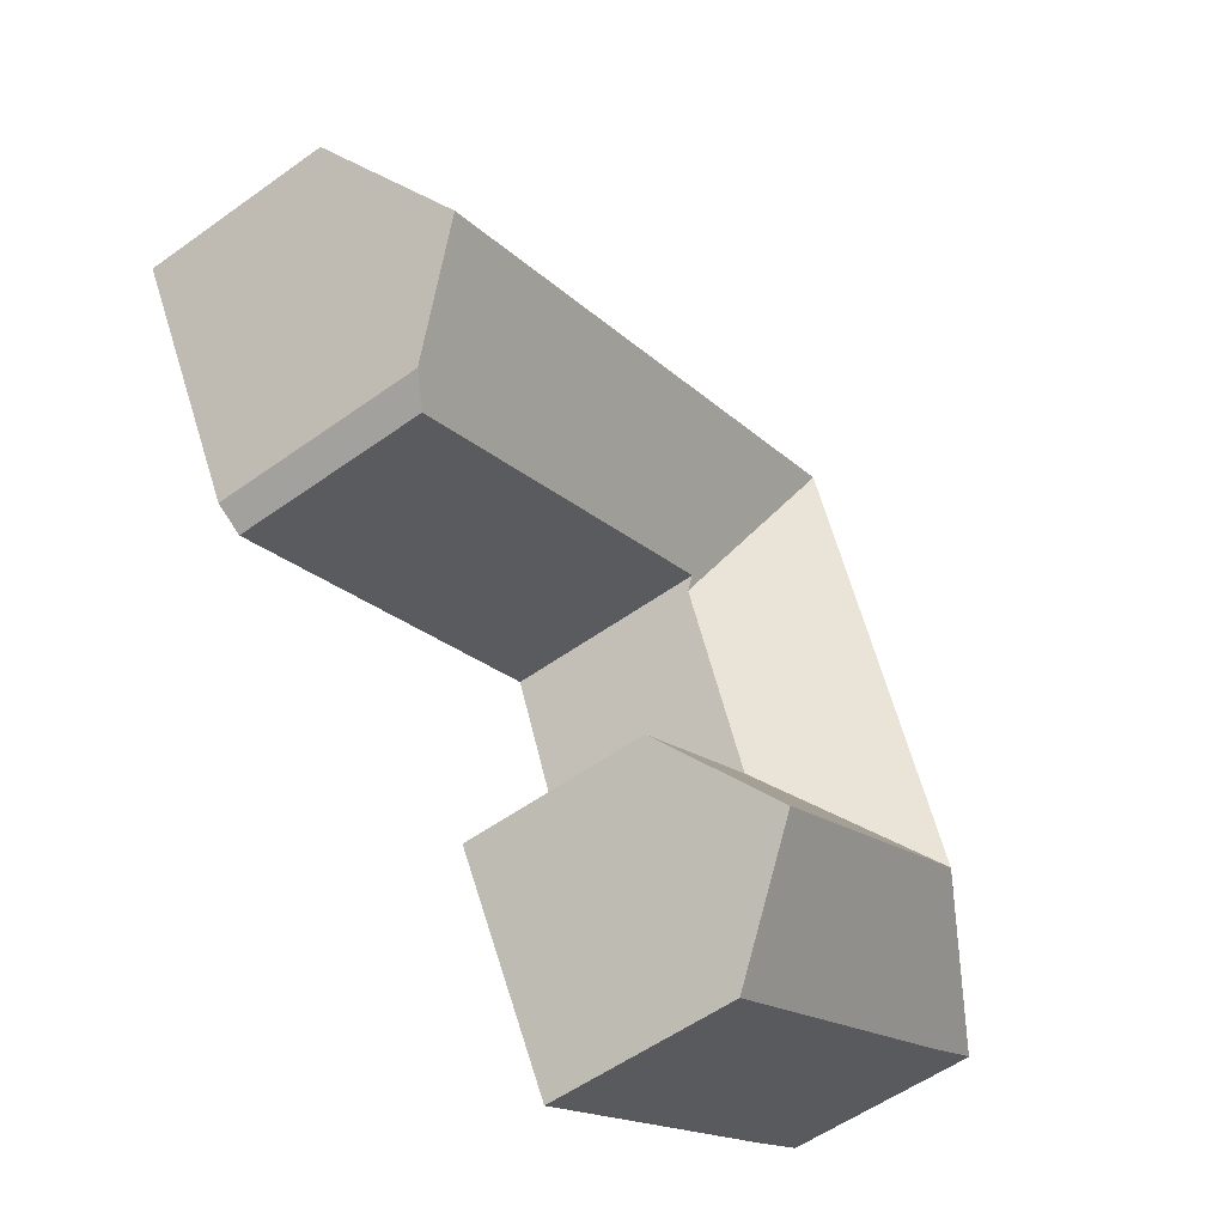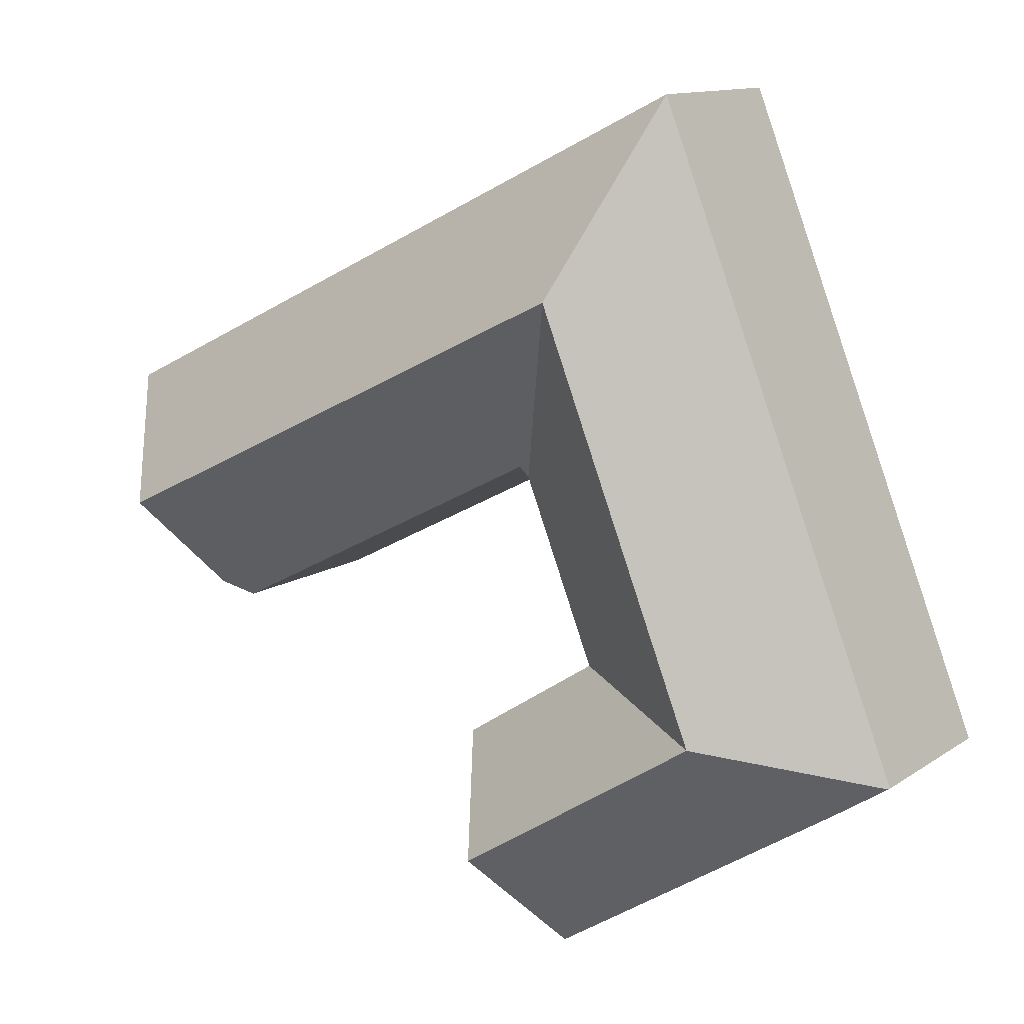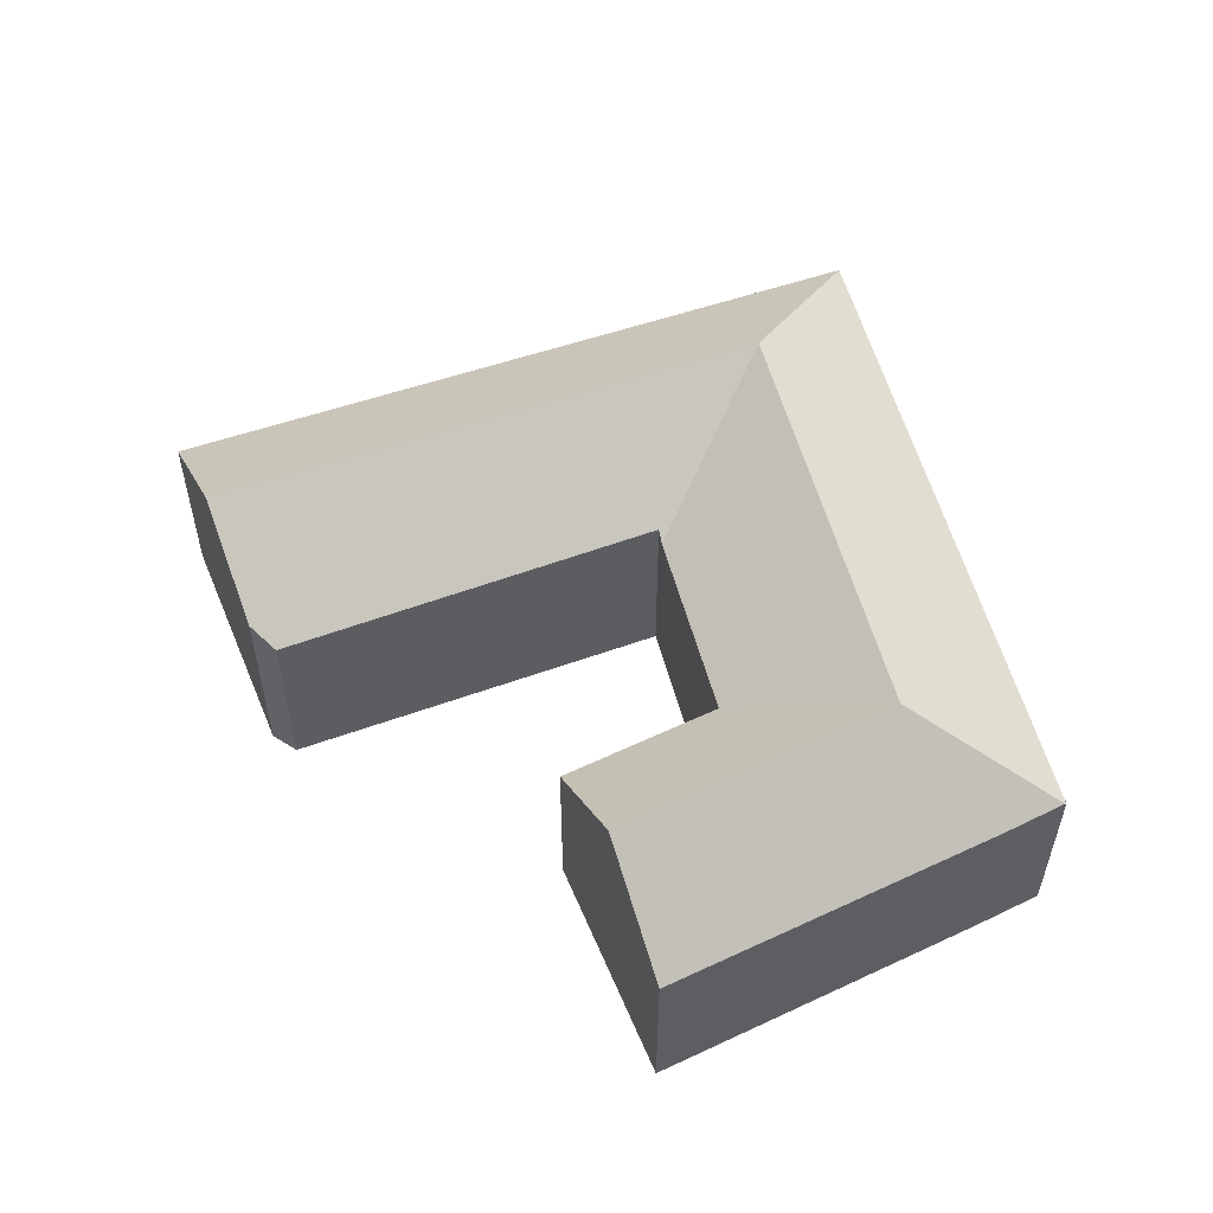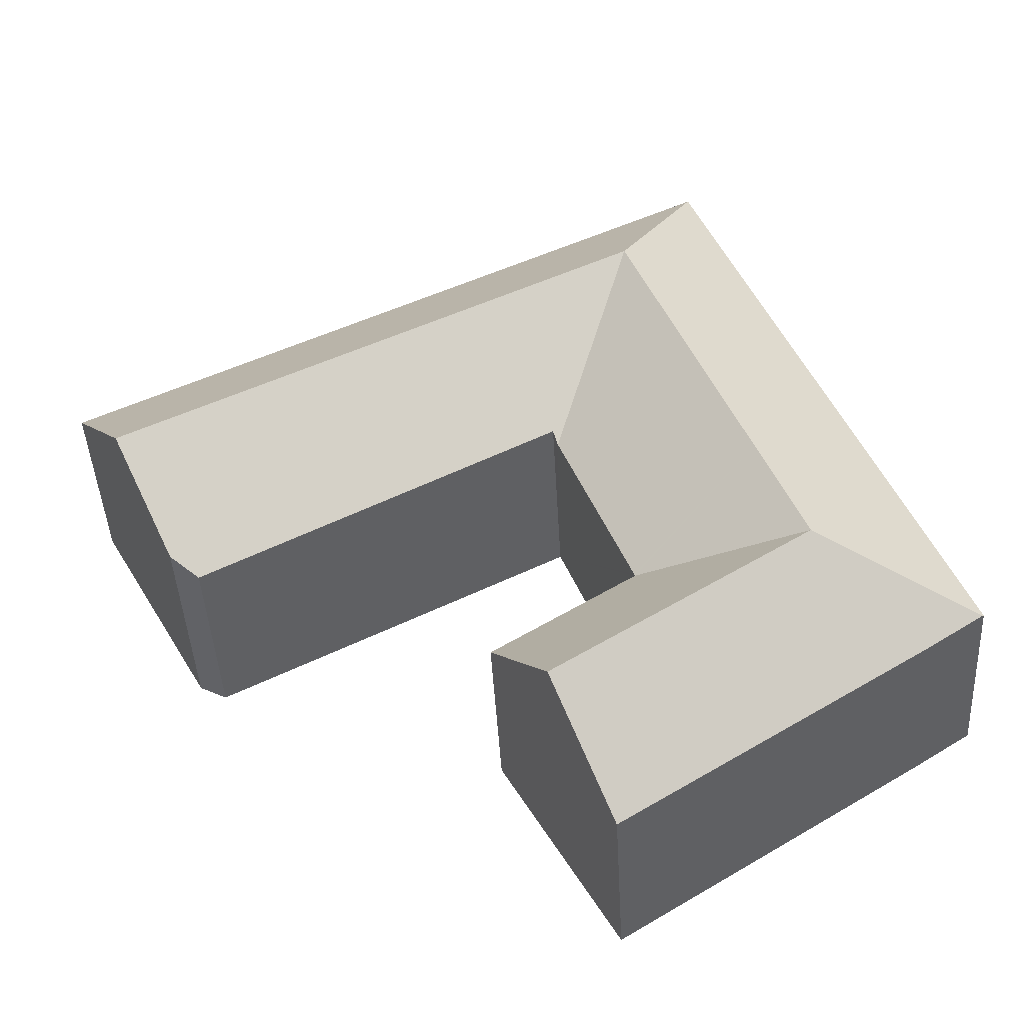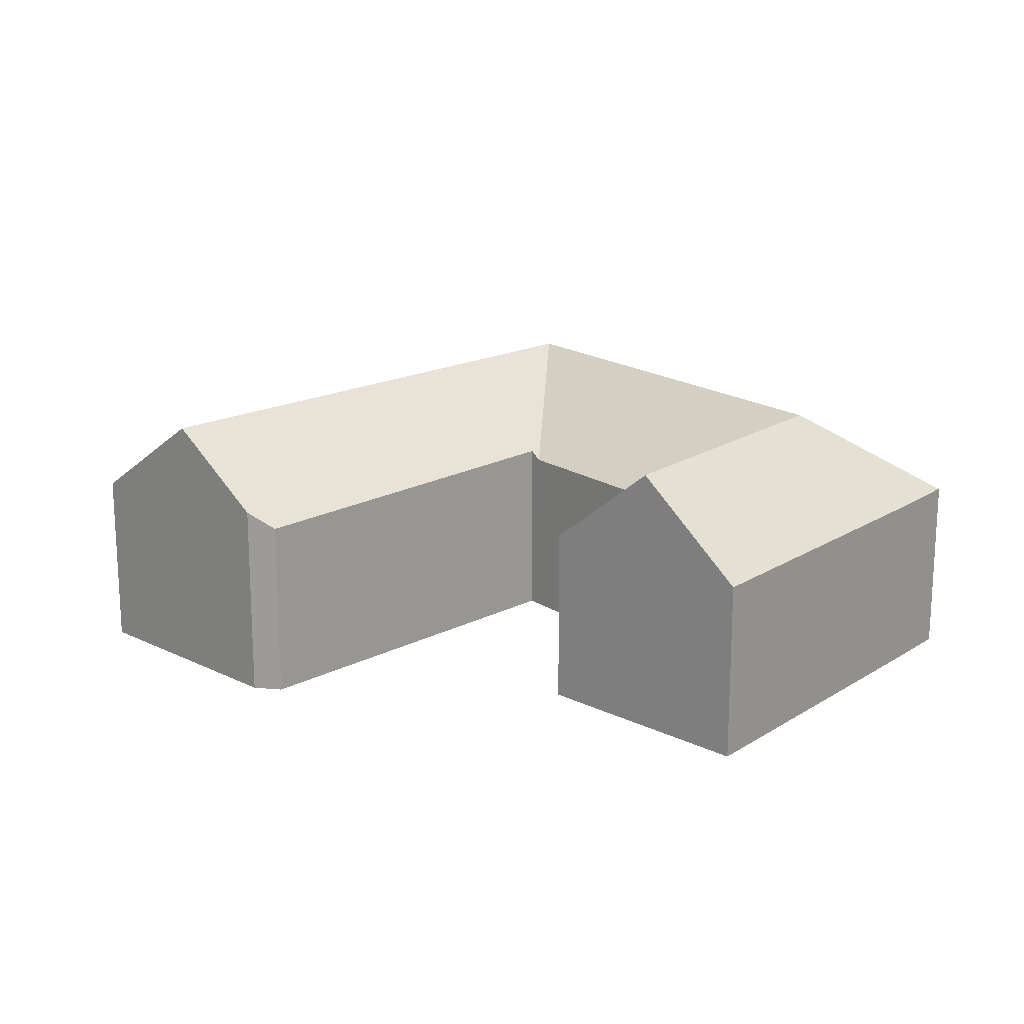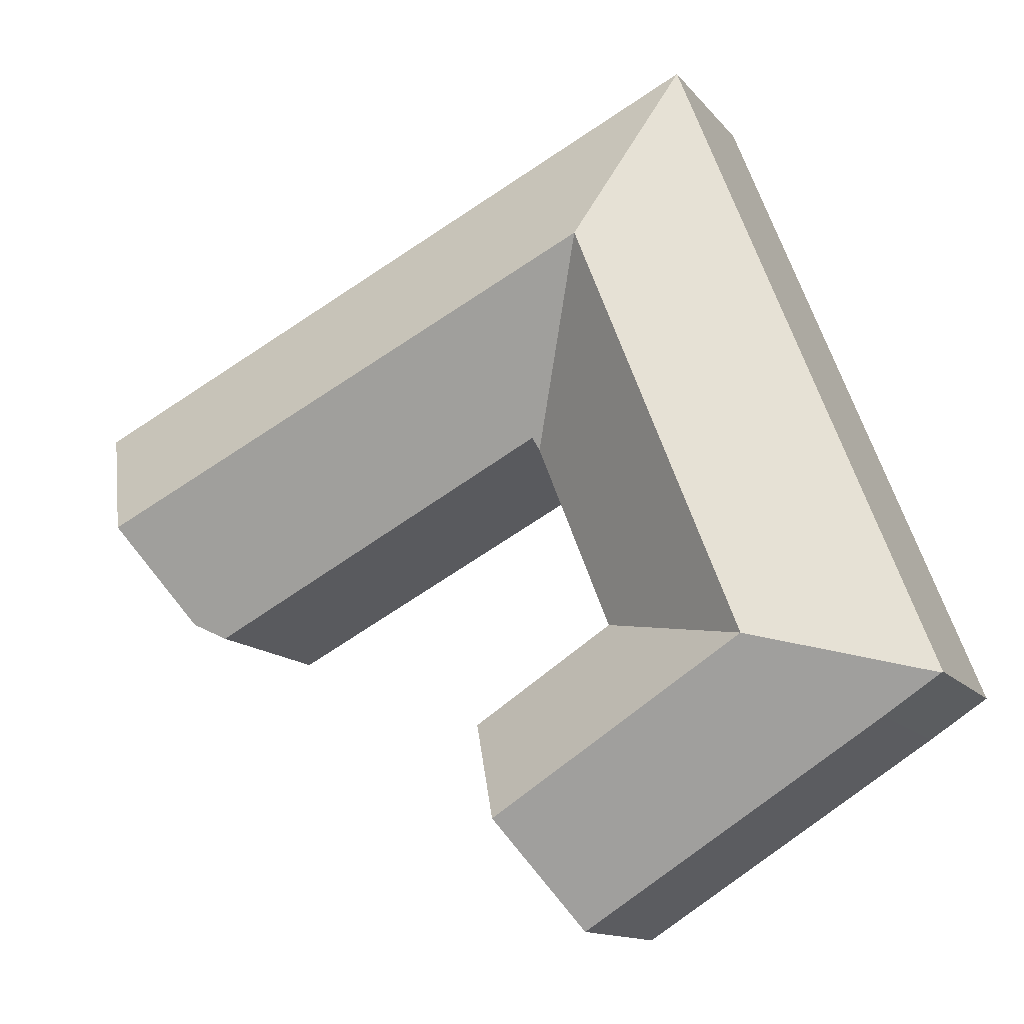
<metadata>
{"format":"obj","ext":"obj","renderer":"f3d","projection":"perspective","resolution":1024,"background":"white","views":[{"elev":-54.7,"azim":127.3,"up":"+Z"},{"elev":12.3,"azim":-146.5,"up":"+Z"},{"elev":56.1,"azim":-173.5,"up":"+Y"},{"elev":-43.2,"azim":-176.9,"up":"+Z"},{"elev":18.3,"azim":162.4,"up":"+Y"},{"elev":-12.8,"azim":-156.8,"up":"+Z"}]}
</metadata>
<code>
v  14.2 12.14 19.23
v  17.73 8.416 11.43
v  17.53 8.053 10.93
v  19.82 12.14 16.47
v  17.81 8.415 11.39
v  25.37 8.312 7.505
v  28.08 12.14 12.41
v  33.06 8.207 3.558
v  36.51 12.14 8.276
v  34.24 8.937 4.167
v  11.96 12.14 13.56
v  17.5 8.053 10.85
v  14.38 8.06 2.992
v  9.126 12.14 6.384
v  14.35 8.058 2.908
v  7.168 12.14 1.428
v  14.44 8.058 2.848
v  20.48 8.072 -1.071
v  12.52 12.14 -2.024
v  17.98 12.14 -5.554
v  2.511 8.067 -1.666
v  0.054 8.097 -0.036
v  10.61 8.086 -6.863
v  15.02 8.097 -9.7
v  15.51 8.098 -10.01
v  6.43 8.055 16.28
v  10.87 8.055 27.52
v  3.863 8.055 9.781
v  0 8.055 4.932e-16
v  22.02 8.056 22.04
v  30.97 8.056 17.65
v  39.4 8.056 13.51
v  20.48 6.558e-17 -1.071
v  15.51 6.129e-16 -10.01
v  17.98 3.401e-16 -5.554
v  39.4 -8.274e-16 13.51
v  34.24 -2.552e-16 4.167
v  36.51 -5.068e-16 8.276
v  33.06 -2.179e-16 3.558
v  15.02 5.94e-16 -9.7
v  10.61 4.202e-16 -6.863
v  2.511 1.02e-16 -1.666
v  0 0 0
v  0.054 2.204e-18 -0.036
v  25.37 -4.595e-16 7.505
v  17.81 -6.972e-16 11.39
v  17.73 -6.999e-16 11.43
v  3.863 -5.989e-16 9.781
v  6.43 -9.968e-16 16.28
v  10.87 -1.685e-15 27.52
v  22.02 -1.35e-15 22.04
v  30.97 -1.081e-15 17.65
v  14.35 -1.781e-16 2.908
v  14.44 -1.744e-16 2.848
v  14.38 -1.832e-16 2.992
v  17.5 -6.641e-16 10.85
v  17.53 -6.695e-16 10.93
g defaultobject
f 1 2 3
f 2 1 4
f 2 4 5
f 5 4 6
f 6 4 7
f 6 7 8
f 8 7 9
f 8 9 10
f 3 11 1
f 11 3 12
f 11 12 13
f 11 13 14
f 14 13 15
f 14 15 16
f 17 16 15
f 16 17 18
f 16 18 19
f 19 18 20
f 16 21 22
f 21 16 23
f 23 16 19
f 23 19 24
f 24 19 20
f 24 20 25
f 1 26 27
f 26 1 11
f 26 11 28
f 28 11 14
f 28 14 29
f 29 14 16
f 29 16 22
f 30 1 27
f 1 30 4
f 4 30 31
f 4 31 7
f 7 31 32
f 7 32 9
f 18 25 20
f 25 18 33
f 25 33 34
f 34 33 35
f 36 9 32
f 9 36 10
f 10 36 37
f 37 36 38
f 37 8 10
f 8 37 39
f 34 24 25
f 24 34 23
f 23 34 40
f 23 40 41
f 23 41 21
f 21 41 42
f 21 42 22
f 22 42 29
f 29 42 43
f 43 42 44
f 39 6 8
f 6 39 45
f 6 45 5
f 5 45 46
f 5 46 2
f 2 46 47
f 43 28 29
f 28 43 48
f 28 48 26
f 26 48 49
f 26 49 27
f 27 49 50
f 50 30 27
f 30 50 51
f 30 51 31
f 31 51 52
f 31 52 32
f 32 52 36
f 53 17 15
f 17 53 18
f 18 53 33
f 33 53 54
f 47 3 2
f 3 47 12
f 12 47 13
f 13 47 15
f 15 47 55
f 15 55 53
f 55 47 56
f 56 47 57
f 33 54 35
f 34 35 54
f 53 34 54
f 36 52 38
f 37 38 52
f 51 37 52
f 39 37 51
f 45 39 51
f 50 45 51
f 46 45 50
f 47 46 50
f 57 47 50
f 56 57 50
f 55 56 50
f 49 55 50
f 53 55 49
f 34 53 49
f 40 34 49
f 41 40 49
f 48 41 49
f 42 41 48
f 43 42 48

</code>
